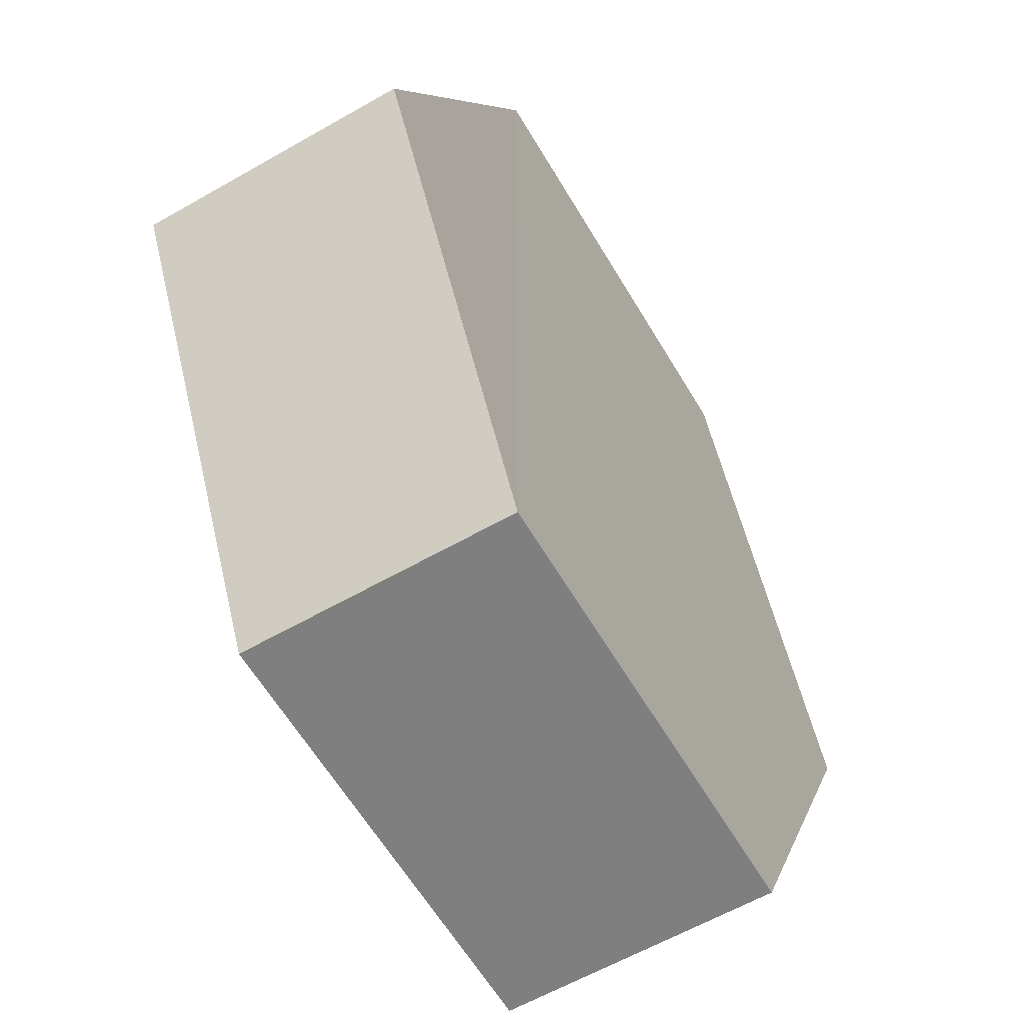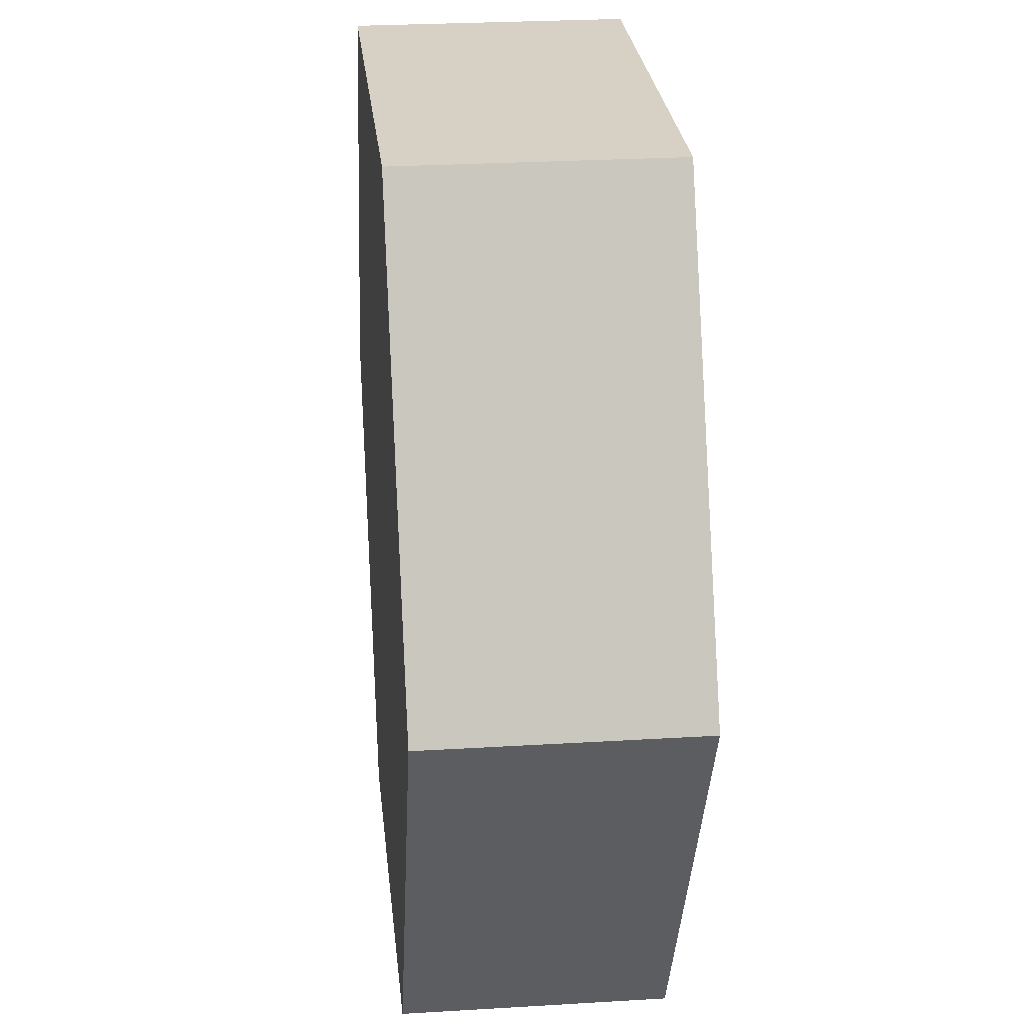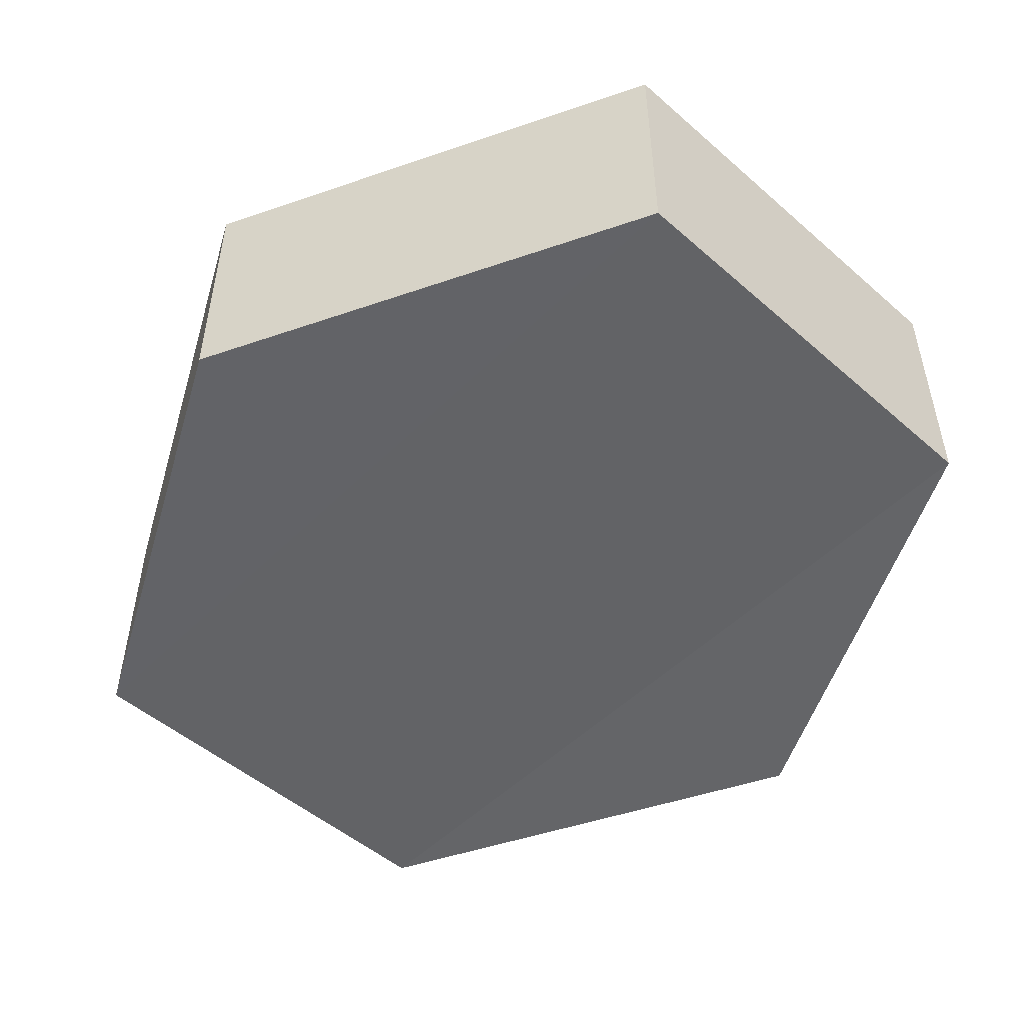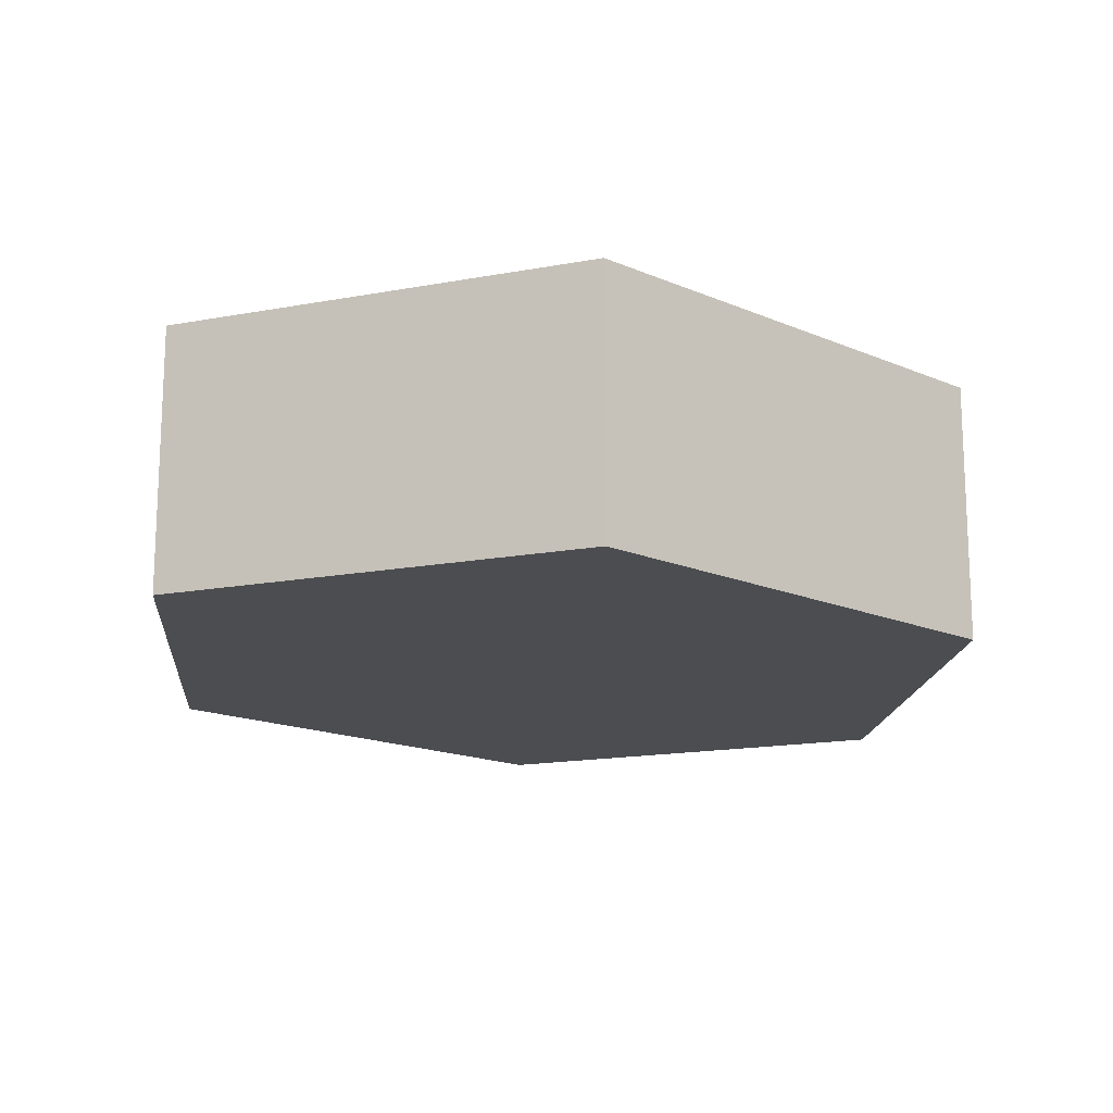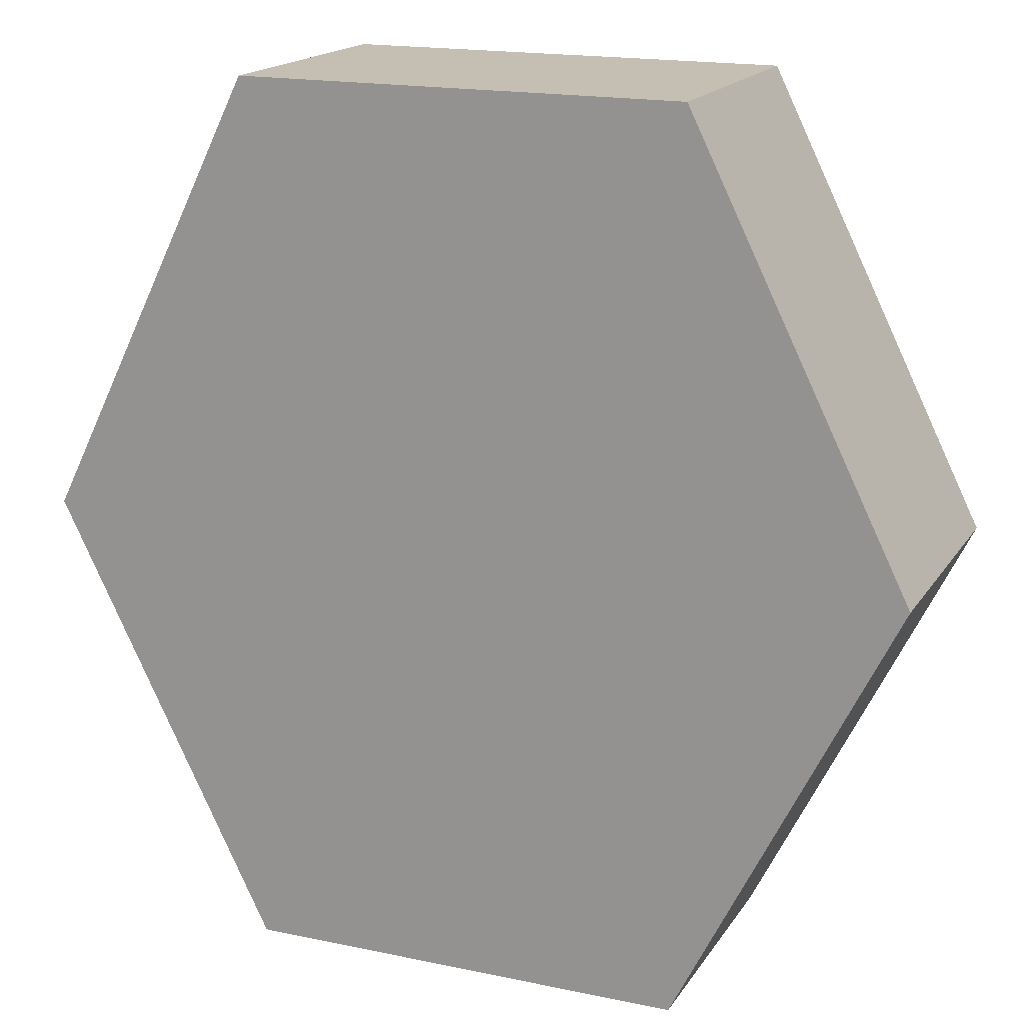
<metadata>
{"format":"obj","ext":"obj","renderer":"f3d","projection":"perspective","resolution":1024,"background":"white","views":[{"elev":-59.9,"azim":120.2,"up":"+Y"},{"elev":26.3,"azim":84.2,"up":"+Y"},{"elev":-51.0,"azim":136.8,"up":"+Z"},{"elev":-16.0,"azim":21.3,"up":"+Z"},{"elev":17.4,"azim":22.8,"up":"+Y"}]}
</metadata>
<code>
o 7470
v 2229 1866 14.73
v 2229 1866 14.72
v 2229 1866 14.73
v 2229 1867 14.73
v 2229 1866 14.73
v 2229 1867 14.73
v 2229 1866 14.72
v 2229 1867 14.72
v 2229 1867 14.73
v 2229 1866 14.73
v 2229 1867 14.73
v 2229 1866 14.73
v 2229 1866 14.73
v 2229 1866 14.72
v 2229 1866 14.73
v 2229 1866 14.73
v 2229 1866 14.73
v 2229 1867 14.73
v 2229 1867 14.72
v 2229 1867 14.72
v 2229 1866 14.72
v 2229 1866 14.72
v 2229 1866 14.72
v 2229 1866 14.73
v 2229 1866 14.72
v 2229 1867 14.72
v 2229 1866 14.72
v 2229 1866 14.72
v 2229 1866 14.72
v 2229 1866 14.72
v 2229 1867 14.72
v 2229 1866 14.73
f 1 2 3
f 3 4 5
f 6 7 1
f 8 4 9
f 6 10 11
f 12 8 11
f 13 14 12
f 11 15 16
f 2 15 17
f 18 17 15
f 2 19 20
f 18 20 19
f 21 20 22
f 23 8 21
f 23 24 25
f 25 18 26
f 26 27 28
f 10 27 29
f 30 10 21
f 31 32 30

</code>
